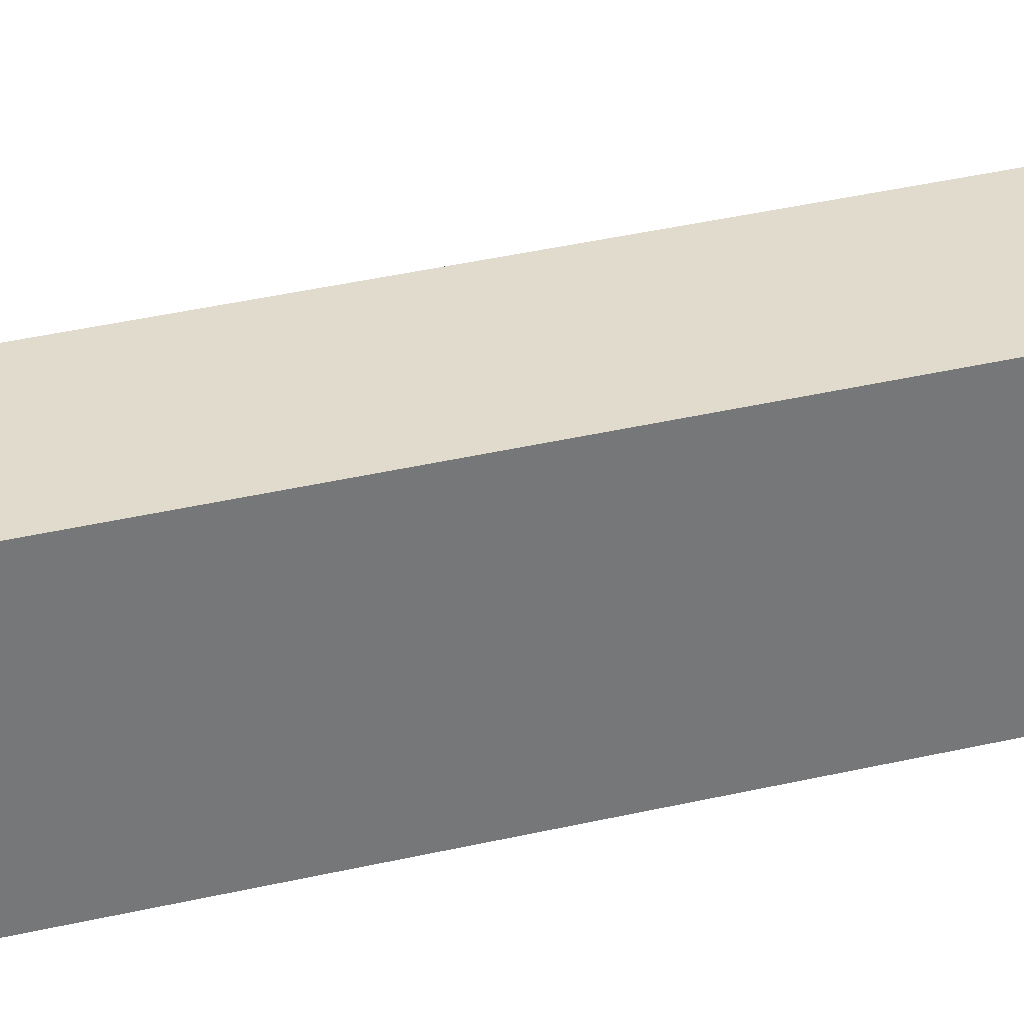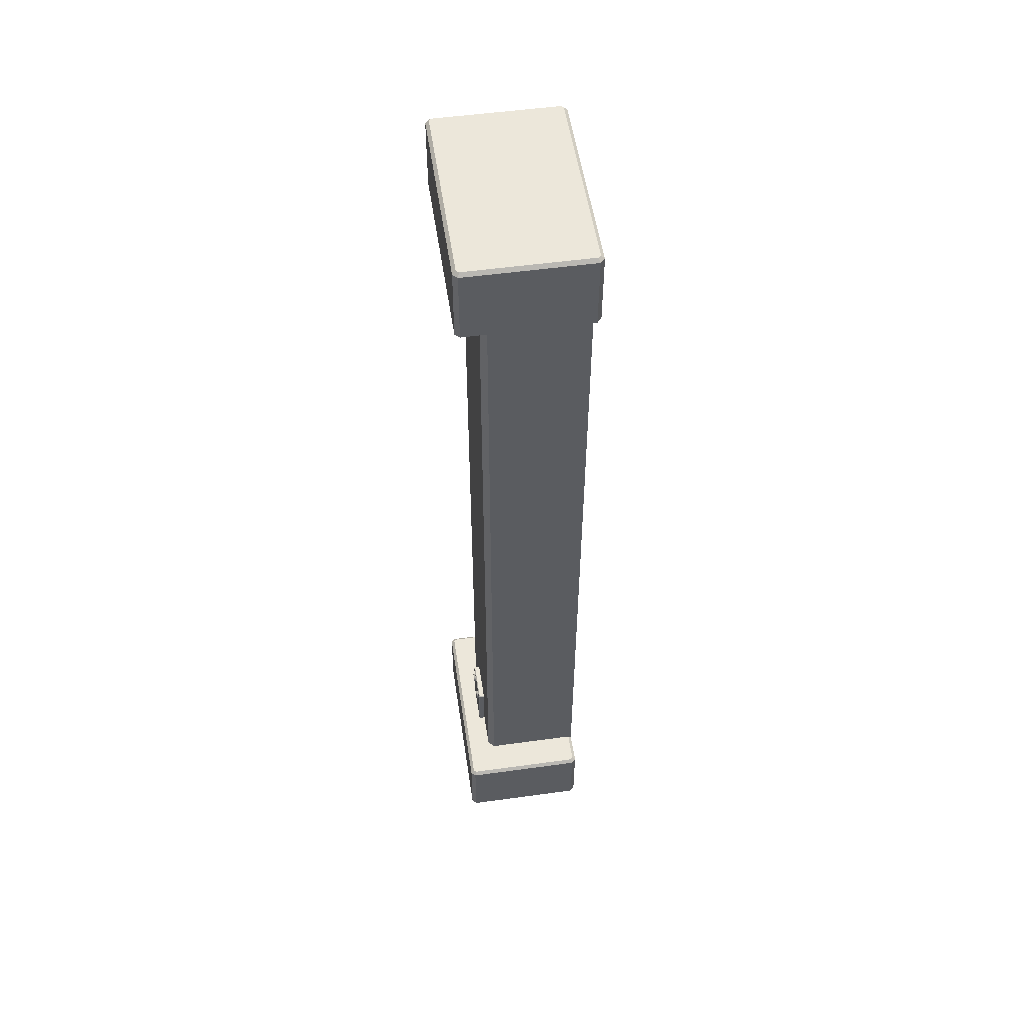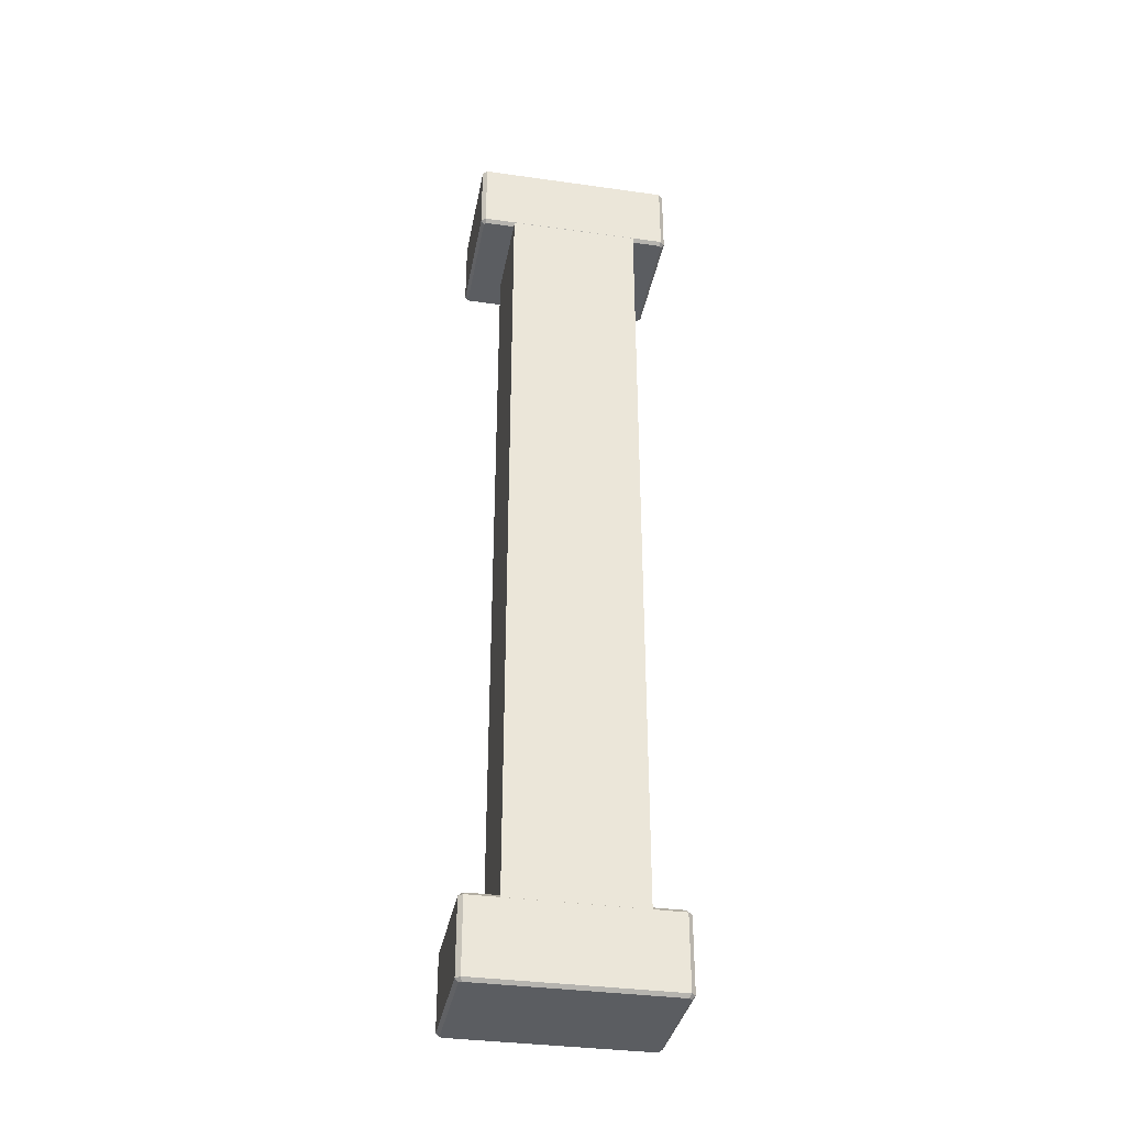
<metadata>
{"format":"obj","ext":"obj","renderer":"f3d","projection":"perspective","resolution":1024,"background":"white","views":[{"elev":33.3,"azim":-108.4,"up":"+Z"},{"elev":53.1,"azim":171.6,"up":"+Y"},{"elev":-35.4,"azim":-100.5,"up":"+Y"}]}
</metadata>
<code>
g
v -13.23 -11.3 27.69
v -13.61 -10.38 28.61
v -13.91 -11.3 27
v -14.84 -10.38 27.38
v -13.91 11.18 27
v -14.84 10.25 27.38
v -13.23 11.18 27.69
v -13.61 10.25 28.61
v -13.91 -11.3 -26.93
v -14.84 -10.38 -27.31
v -13.23 -11.3 -27.61
v -13.61 -10.38 -28.54
v -13.23 11.18 -27.61
v -13.61 10.25 -28.54
v -13.91 11.18 -26.93
v -14.84 10.25 -27.31
v 20.98 -11.3 27
v 21.9 -10.38 27.38
v 20.29 -11.3 27.69
v 20.67 -10.38 28.61
v 20.29 11.18 27.69
v 20.67 10.25 28.61
v 20.98 11.18 27
v 21.9 10.25 27.38
v 20.29 -11.3 -27.61
v 20.67 -10.38 -28.54
v 20.98 -11.3 -26.93
v 21.9 -10.38 -27.31
v 20.98 11.18 -26.93
v 21.9 10.25 -27.31
v 20.29 11.18 -27.61
v 20.67 10.25 -28.54
v -13.23 256.5 27.69
v -13.61 255.6 28.61
v -13.91 256.5 27
v -14.84 255.6 27.38
v -13.91 234 27
v -14.84 235 27.38
v -13.23 234 27.69
v -13.61 235 28.61
v -13.91 256.5 -26.93
v -14.84 255.6 -27.31
v -13.23 256.5 -27.61
v -13.61 255.6 -28.54
v -13.23 234 -27.61
v -13.61 235 -28.54
v -13.91 234 -26.93
v -14.84 235 -27.31
v 20.98 256.5 27
v 21.9 255.6 27.38
v 20.29 256.5 27.69
v 20.67 255.6 28.61
v 20.29 234 27.69
v 20.67 235 28.61
v 20.98 234 27
v 21.9 235 27.38
v 20.29 256.5 -27.61
v 20.67 255.6 -28.54
v 20.98 256.5 -26.93
v 21.9 255.6 -27.31
v 20.98 234 -26.93
v 21.9 235 -27.31
v 20.29 234 -27.61
v 20.67 235 -28.54
v -14.79 -1.043 18.54
v -14.79 246.3 18.54
v -14.79 -1.043 -18.47
v -14.79 246.3 -18.47
v 14.41 -1.043 16.79
v 12.66 -1.043 18.54
v 12.66 246.3 18.54
v 14.41 246.3 16.79
v 12.66 -1.043 -18.47
v 14.41 -1.043 -16.72
v 14.41 246.3 -16.72
v 12.66 246.3 -18.47
v 12.91 -3.126 5.898
v 12.91 -2.851 6.173
v 12.64 -2.851 5.898
v 12.91 25.2 6.173
v 12.91 25.48 5.898
v 12.64 25.2 5.898
v 12.91 -3.126 -6.115
v 12.64 -2.851 -6.115
v 12.91 -2.851 -6.39
v 12.91 25.48 -6.115
v 12.91 25.2 -6.39
v 12.64 25.2 -6.115
v 15.87 -3.126 5.898
v 16.14 -2.851 5.898
v 15.87 -2.851 6.173
v 15.87 25.48 5.898
v 15.87 25.2 6.173
v 16.14 25.2 5.898
v 15.87 -3.126 -6.115
v 15.87 -2.851 -6.39
v 16.14 -2.851 -6.115
v 15.87 25.48 -6.115
v 16.14 25.2 -6.115
v 15.87 25.2 -6.39
v 12.91 248.4 5.898
v 12.91 248.1 6.173
v 12.64 248.1 5.898
v 12.91 220 6.173
v 12.91 219.7 5.898
v 12.64 220 5.898
v 12.91 248.4 -6.115
v 12.64 248.1 -6.115
v 12.91 248.1 -6.39
v 12.91 219.7 -6.115
v 12.91 220 -6.39
v 12.64 220 -6.115
v 15.87 248.4 5.898
v 16.14 248.1 5.898
v 15.87 248.1 6.173
v 15.87 219.7 5.898
v 15.87 220 6.173
v 16.14 220 5.898
v 15.87 248.4 -6.115
v 15.87 248.1 -6.39
v 16.14 248.1 -6.115
v 15.87 219.7 -6.115
v 16.14 220 -6.115
v 15.87 220 -6.39
v 14.24 22.89 2.071
v 16.7 22.89 2.071
v 14.24 22.65 2.094
v 16.7 22.65 2.094
v 14.24 22.42 2.164
v 16.7 22.42 2.164
v 14.24 22.21 2.278
v 16.7 22.21 2.278
v 14.24 22.02 2.431
v 16.7 22.02 2.431
v 14.24 21.87 2.618
v 16.7 21.87 2.618
v 14.24 21.75 2.83
v 16.7 21.75 2.83
v 14.24 21.68 3.061
v 16.7 21.68 3.061
v 14.24 21.66 3.301
v 16.7 21.66 3.301
v 14.24 21.68 3.541
v 16.7 21.68 3.541
v 14.24 21.75 3.772
v 16.7 21.75 3.772
v 14.24 21.87 3.985
v 16.7 21.87 3.985
v 14.24 22.02 4.171
v 16.7 22.02 4.171
v 14.24 22.21 4.324
v 16.7 22.21 4.324
v 14.24 22.42 4.438
v 16.7 22.42 4.438
v 14.24 22.65 4.508
v 16.7 22.65 4.508
v 14.24 22.89 4.531
v 16.7 22.89 4.531
v 14.24 23.13 4.508
v 16.7 23.13 4.508
v 14.24 23.36 4.438
v 16.7 23.36 4.438
v 14.24 23.57 4.324
v 16.7 23.57 4.324
v 14.24 23.76 4.171
v 16.7 23.76 4.171
v 14.24 23.91 3.985
v 16.7 23.91 3.985
v 14.24 24.03 3.772
v 16.7 24.03 3.772
v 14.24 24.1 3.541
v 16.7 24.1 3.541
v 14.24 24.12 3.301
v 16.7 24.12 3.301
v 14.24 24.1 3.061
v 16.7 24.1 3.061
v 14.24 24.03 2.83
v 16.7 24.03 2.83
v 14.24 23.91 2.618
v 16.7 23.91 2.618
v 14.24 23.76 2.431
v 16.7 23.76 2.431
v 14.24 23.57 2.278
v 16.7 23.57 2.278
v 14.24 23.36 2.164
v 16.7 23.36 2.164
v 14.24 23.13 2.094
v 16.7 23.13 2.094
v 14.24 22.89 -2.288
v 16.7 22.89 -2.288
v 14.24 22.65 -2.311
v 16.7 22.65 -2.311
v 14.24 22.42 -2.381
v 16.7 22.42 -2.381
v 14.24 22.21 -2.495
v 16.7 22.21 -2.495
v 14.24 22.02 -2.648
v 16.7 22.02 -2.648
v 14.24 21.87 -2.835
v 16.7 21.87 -2.835
v 14.24 21.75 -3.047
v 16.7 21.75 -3.047
v 14.24 21.68 -3.278
v 16.7 21.68 -3.278
v 14.24 21.66 -3.518
v 16.7 21.66 -3.518
v 14.24 21.68 -3.758
v 16.7 21.68 -3.758
v 14.24 21.75 -3.989
v 16.7 21.75 -3.989
v 14.24 21.87 -4.202
v 16.7 21.87 -4.202
v 14.24 22.02 -4.388
v 16.7 22.02 -4.388
v 14.24 22.21 -4.541
v 16.7 22.21 -4.541
v 14.24 22.42 -4.655
v 16.7 22.42 -4.655
v 14.24 22.65 -4.725
v 16.7 22.65 -4.725
v 14.24 22.89 -4.748
v 16.7 22.89 -4.748
v 14.24 23.13 -4.725
v 16.7 23.13 -4.725
v 14.24 23.36 -4.655
v 16.7 23.36 -4.655
v 14.24 23.57 -4.541
v 16.7 23.57 -4.541
v 14.24 23.76 -4.388
v 16.7 23.76 -4.388
v 14.24 23.91 -4.202
v 16.7 23.91 -4.202
v 14.24 24.03 -3.989
v 16.7 24.03 -3.989
v 14.24 24.1 -3.758
v 16.7 24.1 -3.758
v 14.24 24.12 -3.518
v 16.7 24.12 -3.518
v 14.24 24.1 -3.278
v 16.7 24.1 -3.278
v 14.24 24.03 -3.047
v 16.7 24.03 -3.047
v 14.24 23.91 -2.835
v 16.7 23.91 -2.835
v 14.24 23.76 -2.648
v 16.7 23.76 -2.648
v 14.24 23.57 -2.495
v 16.7 23.57 -2.495
v 14.24 23.36 -2.381
v 16.7 23.36 -2.381
v 14.24 23.13 -2.311
v 16.7 23.13 -2.311
v 14.24 222.3 2.071
v 16.7 222.3 2.071
v 14.24 222.6 2.094
v 16.7 222.6 2.094
v 14.24 222.8 2.164
v 16.7 222.8 2.164
v 14.24 223 2.278
v 16.7 223 2.278
v 14.24 223.2 2.431
v 16.7 223.2 2.431
v 14.24 223.4 2.618
v 16.7 223.4 2.618
v 14.24 223.5 2.83
v 16.7 223.5 2.83
v 14.24 223.5 3.061
v 16.7 223.5 3.061
v 14.24 223.6 3.301
v 16.7 223.6 3.301
v 14.24 223.5 3.541
v 16.7 223.5 3.541
v 14.24 223.5 3.772
v 16.7 223.5 3.772
v 14.24 223.4 3.985
v 16.7 223.4 3.985
v 14.24 223.2 4.171
v 16.7 223.2 4.171
v 14.24 223 4.324
v 16.7 223 4.324
v 14.24 222.8 4.438
v 16.7 222.8 4.438
v 14.24 222.6 4.508
v 16.7 222.6 4.508
v 14.24 222.3 4.531
v 16.7 222.3 4.531
v 14.24 222.1 4.508
v 16.7 222.1 4.508
v 14.24 221.9 4.438
v 16.7 221.9 4.438
v 14.24 221.7 4.324
v 16.7 221.7 4.324
v 14.24 221.5 4.171
v 16.7 221.5 4.171
v 14.24 221.3 3.985
v 16.7 221.3 3.985
v 14.24 221.2 3.772
v 16.7 221.2 3.772
v 14.24 221.1 3.541
v 16.7 221.1 3.541
v 14.24 221.1 3.301
v 16.7 221.1 3.301
v 14.24 221.1 3.061
v 16.7 221.1 3.061
v 14.24 221.2 2.83
v 16.7 221.2 2.83
v 14.24 221.3 2.618
v 16.7 221.3 2.618
v 14.24 221.5 2.431
v 16.7 221.5 2.431
v 14.24 221.7 2.278
v 16.7 221.7 2.278
v 14.24 221.9 2.164
v 16.7 221.9 2.164
v 14.24 222.1 2.094
v 16.7 222.1 2.094
v 14.24 222.3 -2.288
v 16.7 222.3 -2.288
v 14.24 222.6 -2.311
v 16.7 222.6 -2.311
v 14.24 222.8 -2.381
v 16.7 222.8 -2.381
v 14.24 223 -2.495
v 16.7 223 -2.495
v 14.24 223.2 -2.648
v 16.7 223.2 -2.648
v 14.24 223.4 -2.835
v 16.7 223.4 -2.835
v 14.24 223.5 -3.047
v 16.7 223.5 -3.047
v 14.24 223.5 -3.278
v 16.7 223.5 -3.278
v 14.24 223.6 -3.518
v 16.7 223.6 -3.518
v 14.24 223.5 -3.758
v 16.7 223.5 -3.758
v 14.24 223.5 -3.989
v 16.7 223.5 -3.989
v 14.24 223.4 -4.202
v 16.7 223.4 -4.202
v 14.24 223.2 -4.388
v 16.7 223.2 -4.388
v 14.24 223 -4.541
v 16.7 223 -4.541
v 14.24 222.8 -4.655
v 16.7 222.8 -4.655
v 14.24 222.6 -4.725
v 16.7 222.6 -4.725
v 14.24 222.3 -4.748
v 16.7 222.3 -4.748
v 14.24 222.1 -4.725
v 16.7 222.1 -4.725
v 14.24 221.9 -4.655
v 16.7 221.9 -4.655
v 14.24 221.7 -4.541
v 16.7 221.7 -4.541
v 14.24 221.5 -4.388
v 16.7 221.5 -4.388
v 14.24 221.3 -4.202
v 16.7 221.3 -4.202
v 14.24 221.2 -3.989
v 16.7 221.2 -3.989
v 14.24 221.1 -3.758
v 16.7 221.1 -3.758
v 14.24 221.1 -3.518
v 16.7 221.1 -3.518
v 14.24 221.1 -3.278
v 16.7 221.1 -3.278
v 14.24 221.2 -3.047
v 16.7 221.2 -3.047
v 14.24 221.3 -2.835
v 16.7 221.3 -2.835
v 14.24 221.5 -2.648
v 16.7 221.5 -2.648
v 14.24 221.7 -2.495
v 16.7 221.7 -2.495
v 14.24 221.9 -2.381
v 16.7 221.9 -2.381
v 14.24 222.1 -2.311
v 16.7 222.1 -2.311
g
f 4 6 16 10
f 30 28 26 32
f 14 12 10 16
f 29 7 21 23
f 22 20 18 24
f 20 22 8 2
f 12 14 32 26
f 28 30 24 18
f 2 8 6 4
f 3 1 2 4
f 7 5 6 8
f 15 13 14 16
f 11 9 10 12
f 31 29 30 32
f 27 25 26 28
f 23 21 22 24
f 19 17 18 20
f 4 10 9 3
f 12 26 25 11
f 28 18 17 27
f 20 2 1 19
f 5 15 16 6
f 21 7 8 22
f 24 30 29 23
f 32 14 13 31
f 9 19 1 3
f 36 42 48 38
f 62 64 58 60
f 46 48 42 44
f 61 55 45 63
f 54 56 50 52
f 52 34 40 54
f 44 58 64 46
f 60 50 56 62
f 34 36 38 40
f 35 36 34 33
f 39 40 38 37
f 47 48 46 45
f 43 44 42 41
f 63 64 62 61
f 59 60 58 57
f 55 56 54 53
f 51 52 50 49
f 36 35 41 42
f 44 43 57 58
f 60 59 49 50
f 52 51 33 34
f 37 38 48 47
f 53 54 40 39
f 56 55 61 62
f 64 63 45 46
f 41 35 57 43
f 57 35 33 59
f 59 33 51 49
f 45 55 53 47
f 47 53 39 37
f 5 31 13 15
f 7 29 31 5
f 17 11 25 27
f 19 9 11 17
f 66 67 65
f 71 65 70
f 66 71 72
f 75 69 74
f 68 73 67
f 74 76 75
f 70 72 71
f 69 70 65
f 66 68 67
f 71 66 65
f 72 75 66
f 75 76 68
f 66 75 68
f 75 72 69
f 68 76 73
f 74 73 76
f 70 69 72
f 65 67 74
f 67 73 74
f 74 69 65
f 91 93 80 78
f 97 99 94 90
f 98 86 81 92
f 79 82 88 84
f 85 87 100 96
f 77 78 79
f 80 81 82
f 83 84 85
f 86 87 88
f 89 90 91
f 92 93 94
f 95 96 97
f 98 99 100
f 83 77 79 84
f 78 80 82 79
f 81 86 88 82
f 87 85 84 88
f 95 83 85 96
f 86 98 100 87
f 99 97 96 100
f 89 95 97 90
f 98 92 94 99
f 93 91 90 94
f 77 89 91 78
f 92 81 80 93
f 83 95 89 77
f 115 102 104 117
f 121 114 118 123
f 122 116 105 110
f 103 108 112 106
f 109 120 124 111
f 101 103 102
f 104 106 105
f 107 109 108
f 110 112 111
f 113 115 114
f 116 118 117
f 119 121 120
f 122 124 123
f 107 108 103 101
f 102 103 106 104
f 105 106 112 110
f 111 112 108 109
f 119 120 109 107
f 110 111 124 122
f 123 124 120 121
f 113 114 121 119
f 122 123 118 116
f 117 118 114 115
f 101 102 115 113
f 116 117 104 105
f 107 101 113 119
f 126 127 125
f 128 129 127
f 130 131 129
f 132 133 131
f 134 135 133
f 136 137 135
f 138 139 137
f 140 141 139
f 142 143 141
f 144 145 143
f 146 147 145
f 148 149 147
f 150 151 149
f 152 153 151
f 154 155 153
f 156 157 155
f 158 159 157
f 160 161 159
f 162 163 161
f 164 165 163
f 166 167 165
f 168 169 167
f 170 171 169
f 172 173 171
f 174 175 173
f 176 177 175
f 178 179 177
f 180 181 179
f 182 183 181
f 184 185 183
f 178 162 146
f 186 187 185
f 188 125 187
f 139 155 171
f 191 190 189
f 193 192 191
f 195 194 193
f 197 196 195
f 199 198 197
f 201 200 199
f 203 202 201
f 205 204 203
f 207 206 205
f 209 208 207
f 211 210 209
f 213 212 211
f 215 214 213
f 217 216 215
f 219 218 217
f 221 220 219
f 223 222 221
f 225 224 223
f 227 226 225
f 229 228 227
f 231 230 229
f 233 232 231
f 235 234 233
f 237 236 235
f 239 238 237
f 241 240 239
f 243 242 241
f 245 244 243
f 247 246 245
f 249 248 247
f 206 222 238
f 251 250 249
f 189 252 251
f 215 207 191
f 126 128 127
f 128 130 129
f 130 132 131
f 132 134 133
f 134 136 135
f 136 138 137
f 138 140 139
f 140 142 141
f 142 144 143
f 144 146 145
f 146 148 147
f 148 150 149
f 150 152 151
f 152 154 153
f 154 156 155
f 156 158 157
f 158 160 159
f 160 162 161
f 162 164 163
f 164 166 165
f 166 168 167
f 168 170 169
f 170 172 171
f 172 174 173
f 174 176 175
f 176 178 177
f 178 180 179
f 180 182 181
f 182 184 183
f 184 186 185
f 130 128 186
f 128 126 186
f 126 188 186
f 186 184 182
f 182 180 186
f 180 178 186
f 178 176 174
f 174 172 170
f 170 168 166
f 166 164 162
f 162 160 158
f 158 156 154
f 154 152 150
f 150 148 146
f 146 144 142
f 142 140 138
f 138 136 134
f 134 132 130
f 178 174 162
f 174 170 162
f 170 166 162
f 162 158 154
f 154 150 162
f 150 146 162
f 146 142 130
f 142 138 130
f 138 134 130
f 130 186 178
f 130 178 146
f 186 188 187
f 188 126 125
f 187 125 127
f 127 129 131
f 131 133 135
f 135 137 139
f 139 141 143
f 143 145 147
f 147 149 151
f 151 153 155
f 155 157 159
f 159 161 163
f 163 165 167
f 167 169 171
f 171 173 175
f 175 177 171
f 177 179 171
f 179 181 183
f 183 185 179
f 185 187 179
f 187 127 139
f 127 131 139
f 131 135 139
f 139 143 147
f 147 151 139
f 151 155 139
f 155 159 171
f 159 163 171
f 163 167 171
f 171 179 187
f 187 139 171
f 191 192 190
f 193 194 192
f 195 196 194
f 197 198 196
f 199 200 198
f 201 202 200
f 203 204 202
f 205 206 204
f 207 208 206
f 209 210 208
f 211 212 210
f 213 214 212
f 215 216 214
f 217 218 216
f 219 220 218
f 221 222 220
f 223 224 222
f 225 226 224
f 227 228 226
f 229 230 228
f 231 232 230
f 233 234 232
f 235 236 234
f 237 238 236
f 239 240 238
f 241 242 240
f 243 244 242
f 245 246 244
f 247 248 246
f 249 250 248
f 190 192 194
f 194 196 190
f 196 198 190
f 198 200 202
f 202 204 206
f 206 208 214
f 208 210 214
f 210 212 214
f 214 216 222
f 216 218 222
f 218 220 222
f 222 224 230
f 224 226 230
f 226 228 230
f 230 232 234
f 234 236 230
f 236 238 230
f 238 240 246
f 240 242 246
f 242 244 246
f 246 248 190
f 248 250 190
f 250 252 190
f 198 202 206
f 190 198 206
f 206 214 222
f 222 230 238
f 238 246 190
f 190 206 238
f 251 252 250
f 189 190 252
f 191 189 247
f 189 251 247
f 251 249 247
f 247 245 239
f 245 243 239
f 243 241 239
f 239 237 235
f 235 233 231
f 231 229 223
f 229 227 223
f 227 225 223
f 223 221 215
f 221 219 215
f 219 217 215
f 215 213 207
f 213 211 207
f 211 209 207
f 207 205 203
f 203 201 207
f 201 199 207
f 199 197 195
f 195 193 191
f 239 235 223
f 235 231 223
f 199 195 207
f 195 191 207
f 191 247 223
f 247 239 223
f 223 215 191
f 254 253 255
f 256 255 257
f 258 257 259
f 260 259 261
f 262 261 263
f 264 263 265
f 266 265 267
f 268 267 269
f 270 269 271
f 272 271 273
f 274 273 275
f 276 275 277
f 278 277 279
f 280 279 281
f 282 281 283
f 284 283 285
f 286 285 287
f 288 287 289
f 290 289 291
f 292 291 293
f 294 293 295
f 296 295 297
f 298 297 299
f 300 299 301
f 302 301 303
f 304 303 305
f 306 305 307
f 308 307 309
f 310 309 311
f 312 311 313
f 306 274 290
f 314 313 315
f 316 315 253
f 267 299 283
f 319 317 318
f 321 319 320
f 323 321 322
f 325 323 324
f 327 325 326
f 329 327 328
f 331 329 330
f 333 331 332
f 335 333 334
f 337 335 336
f 339 337 338
f 341 339 340
f 343 341 342
f 345 343 344
f 347 345 346
f 349 347 348
f 351 349 350
f 353 351 352
f 355 353 354
f 357 355 356
f 359 357 358
f 361 359 360
f 363 361 362
f 365 363 364
f 367 365 366
f 369 367 368
f 371 369 370
f 373 371 372
f 375 373 374
f 377 375 376
f 334 366 350
f 379 377 378
f 317 379 380
f 343 319 335
f 254 255 256
f 256 257 258
f 258 259 260
f 260 261 262
f 262 263 264
f 264 265 266
f 266 267 268
f 268 269 270
f 270 271 272
f 272 273 274
f 274 275 276
f 276 277 278
f 278 279 280
f 280 281 282
f 282 283 284
f 284 285 286
f 286 287 288
f 288 289 290
f 290 291 292
f 292 293 294
f 294 295 296
f 296 297 298
f 298 299 300
f 300 301 302
f 302 303 304
f 304 305 306
f 306 307 308
f 308 309 310
f 310 311 312
f 312 313 314
f 258 314 256
f 256 314 254
f 254 314 316
f 314 310 312
f 310 314 308
f 308 314 306
f 306 302 304
f 302 298 300
f 298 294 296
f 294 290 292
f 290 286 288
f 286 282 284
f 282 278 280
f 278 274 276
f 274 270 272
f 270 266 268
f 266 262 264
f 262 258 260
f 306 290 302
f 302 290 298
f 298 290 294
f 290 282 286
f 282 290 278
f 278 290 274
f 274 258 270
f 270 258 266
f 266 258 262
f 258 306 314
f 258 274 306
f 314 315 316
f 316 253 254
f 315 255 253
f 255 259 257
f 259 263 261
f 263 267 265
f 267 271 269
f 271 275 273
f 275 279 277
f 279 283 281
f 283 287 285
f 287 291 289
f 291 295 293
f 295 299 297
f 299 303 301
f 303 299 305
f 305 299 307
f 307 311 309
f 311 307 313
f 313 307 315
f 315 267 255
f 255 267 259
f 259 267 263
f 267 275 271
f 275 267 279
f 279 267 283
f 283 299 287
f 287 299 291
f 291 299 295
f 299 315 307
f 315 299 267
f 319 318 320
f 321 320 322
f 323 322 324
f 325 324 326
f 327 326 328
f 329 328 330
f 331 330 332
f 333 332 334
f 335 334 336
f 337 336 338
f 339 338 340
f 341 340 342
f 343 342 344
f 345 344 346
f 347 346 348
f 349 348 350
f 351 350 352
f 353 352 354
f 355 354 356
f 357 356 358
f 359 358 360
f 361 360 362
f 363 362 364
f 365 364 366
f 367 366 368
f 369 368 370
f 371 370 372
f 373 372 374
f 375 374 376
f 377 376 378
f 318 322 320
f 322 318 324
f 324 318 326
f 326 330 328
f 330 334 332
f 334 342 336
f 336 342 338
f 338 342 340
f 342 350 344
f 344 350 346
f 346 350 348
f 350 358 352
f 352 358 354
f 354 358 356
f 358 362 360
f 362 358 364
f 364 358 366
f 366 374 368
f 368 374 370
f 370 374 372
f 374 318 376
f 376 318 378
f 378 318 380
f 326 334 330
f 318 334 326
f 334 350 342
f 350 366 358
f 366 318 374
f 318 366 334
f 379 378 380
f 317 380 318
f 319 375 317
f 317 375 379
f 379 375 377
f 375 367 373
f 373 367 371
f 371 367 369
f 367 363 365
f 363 359 361
f 359 351 357
f 357 351 355
f 355 351 353
f 351 343 349
f 349 343 347
f 347 343 345
f 343 335 341
f 341 335 339
f 339 335 337
f 335 331 333
f 331 335 329
f 329 335 327
f 327 323 325
f 323 319 321
f 367 351 363
f 363 351 359
f 327 335 323
f 323 335 319
f 319 351 375
f 375 351 367
f 351 319 343

</code>
